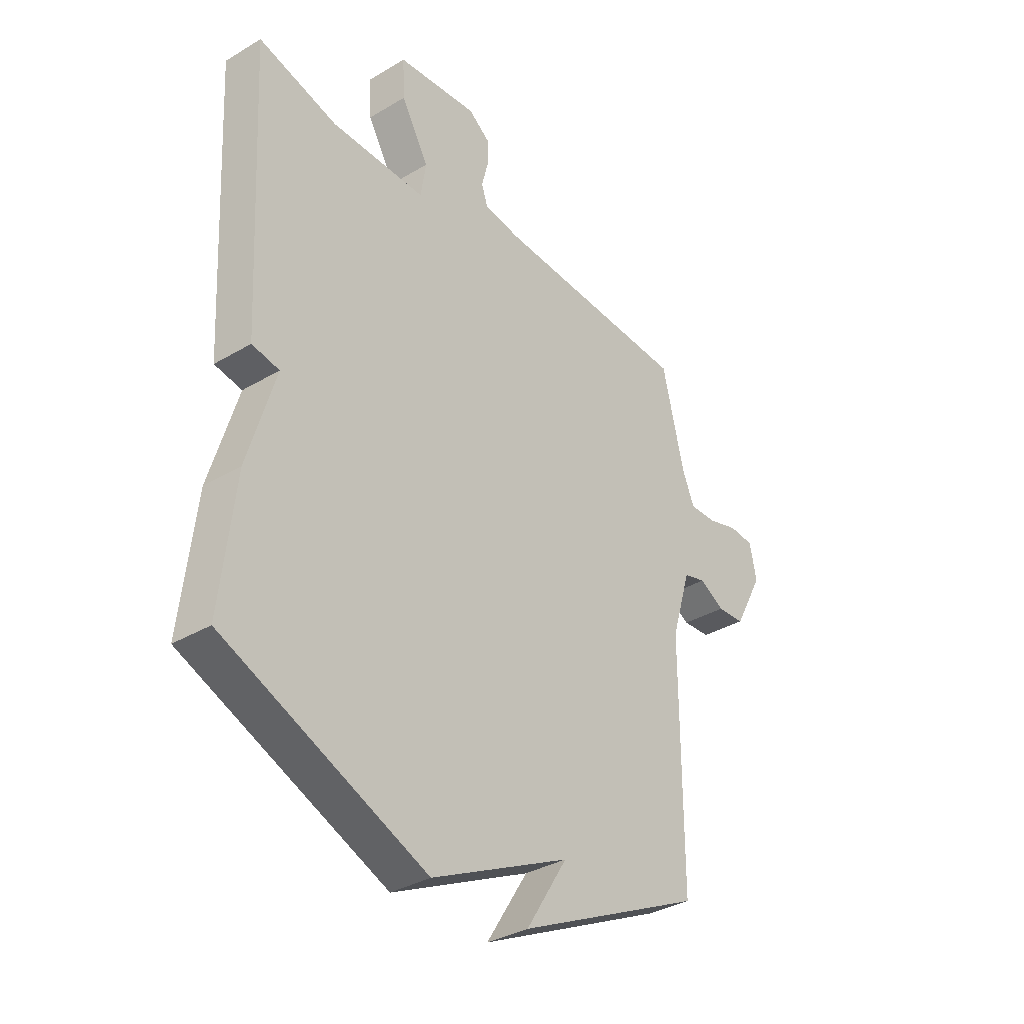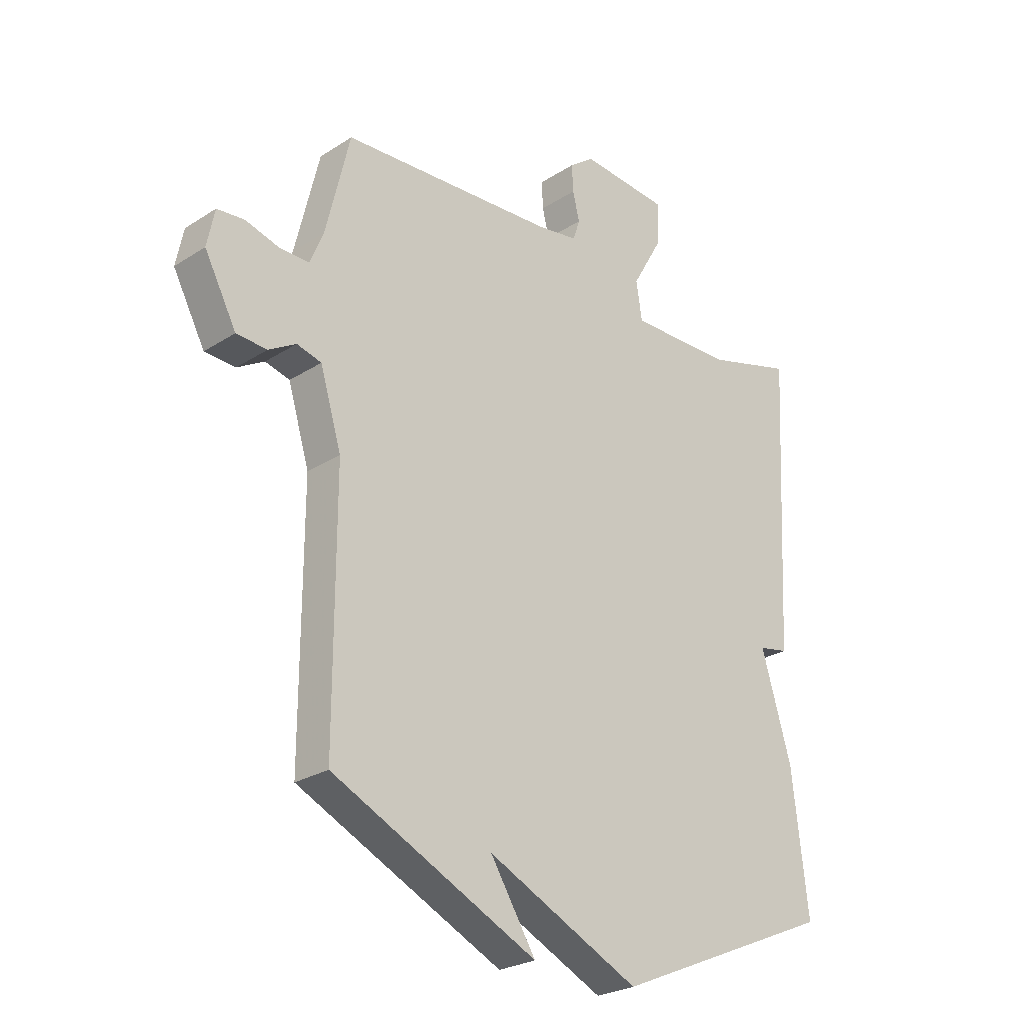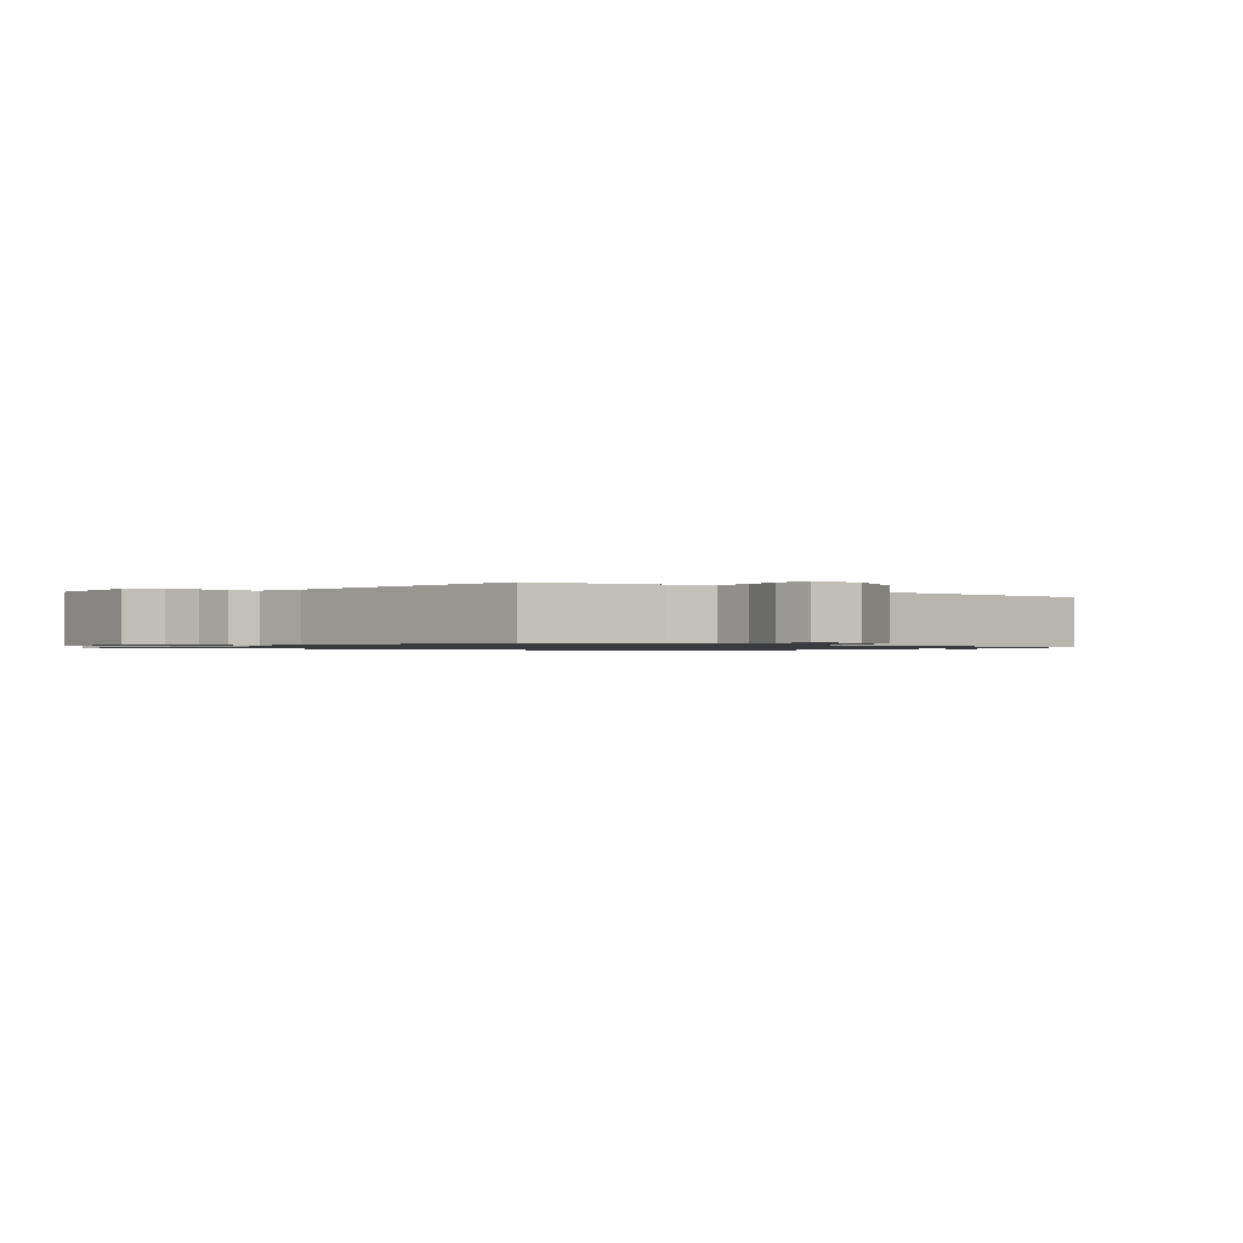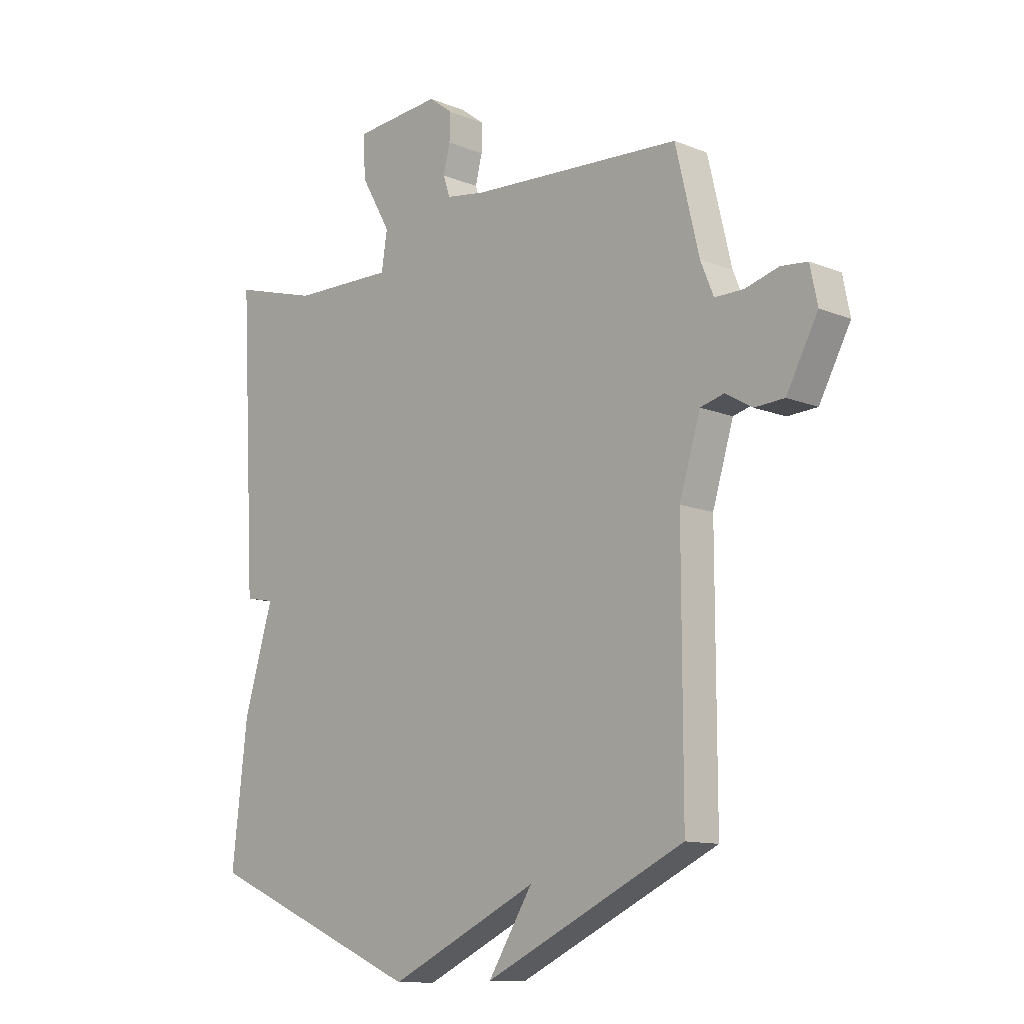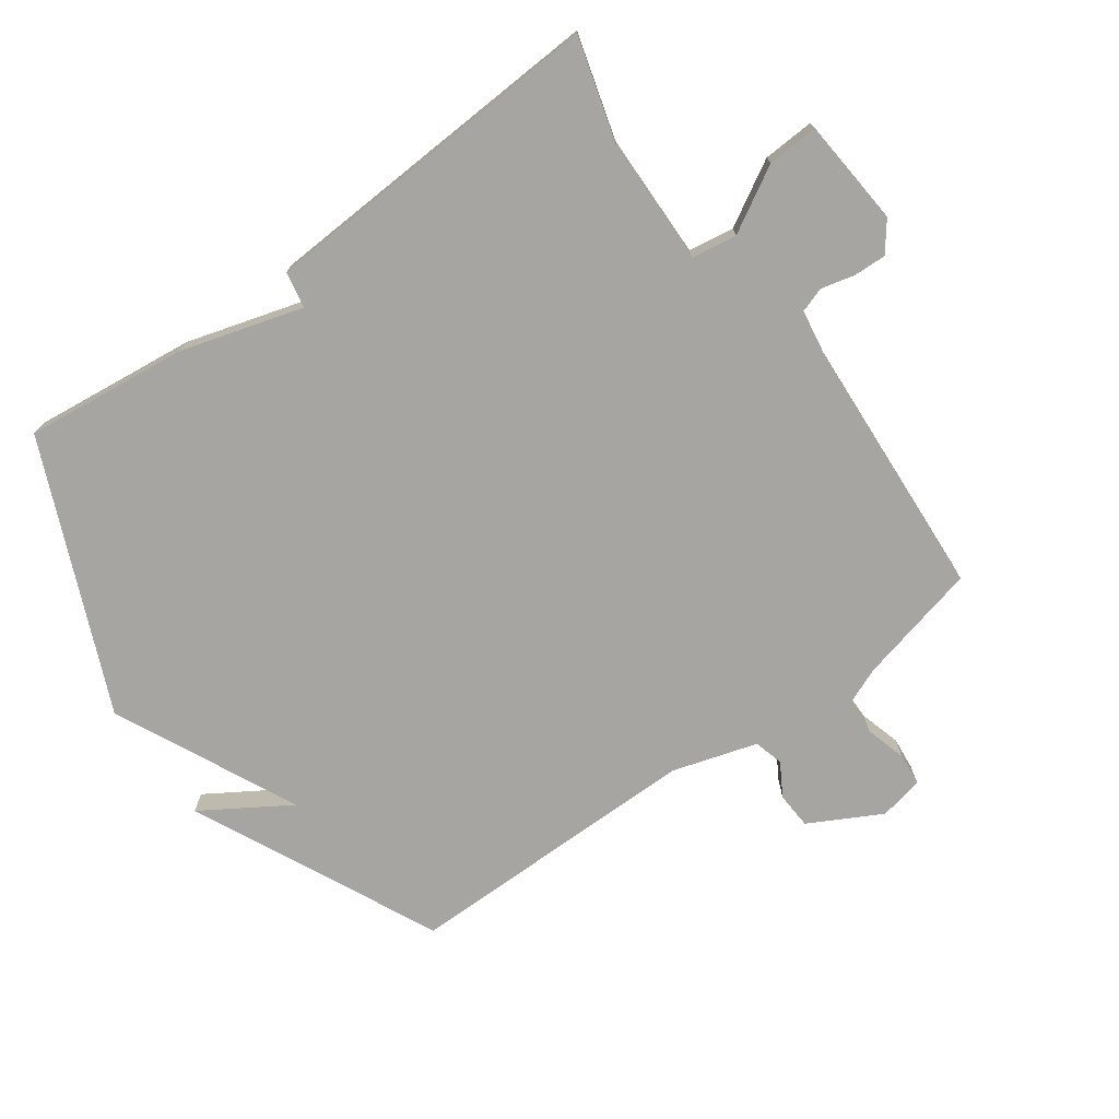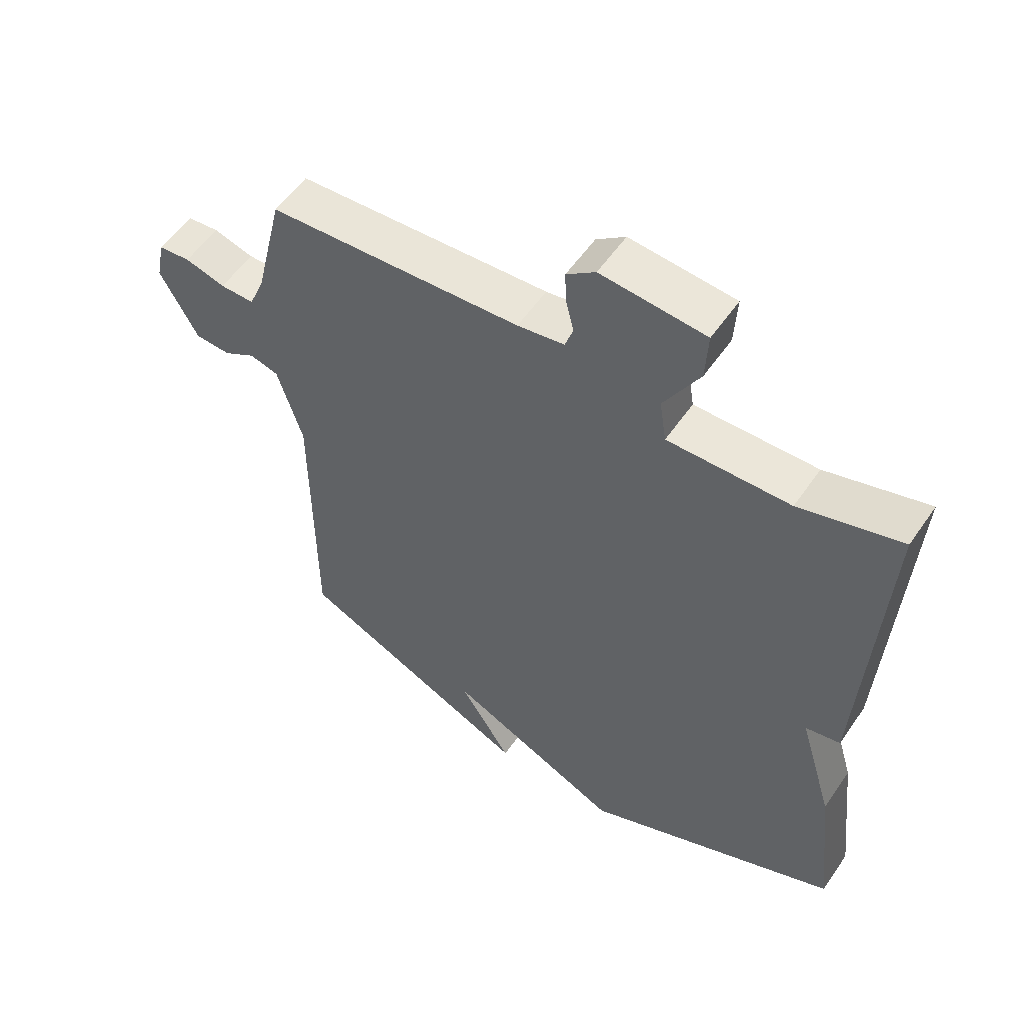
<metadata>
{"format":"obj","ext":"obj","renderer":"f3d","projection":"perspective","resolution":1024,"background":"white","views":[{"elev":-34.4,"azim":-51.2,"up":"+Z"},{"elev":-26.0,"azim":135.3,"up":"+Z"},{"elev":-1.0,"azim":49.0,"up":"+Y"},{"elev":-11.9,"azim":46.1,"up":"+Z"},{"elev":-73.8,"azim":-54.2,"up":"+Y"},{"elev":55.7,"azim":-146.0,"up":"+Z"}]}
</metadata>
<code>
v 0.5 0.07 -0.5
v 0.117 0.07 -0.681
v 0.202 0.07 -0.546
v -0.083 0.07 -0.681
v -0.5 0.07 -0.5
v -0.471 0.07 -0.246
v -0.415 0.07 -0.057
v -0.471 0.07 -0.046
v -0.5 0.07 0.5
v -0.337 0.07 0.453
v -0.141 0.07 0.449
v -0.13 0.07 0.52
v -0.187 0.07 0.62
v -0.191 0.07 0.7
v -0.024 0.07 0.714
v 0.022 0.07 0.679
v 0.02 0.07 0.628
v 0.007 0.07 0.576
v 0.02 0.07 0.537
v 0.095 0.07 0.525
v 0.5 0.07 0.5
v 0.545 0.07 0.311
v 0.57 0.07 0.25
v 0.625 0.07 0.25
v 0.689 0.07 0.268
v 0.74 0.07 0.263
v 0.754 0.07 0.194
v 0.694 0.07 0.082
v 0.637 0.07 0.079
v 0.586 0.07 0.109
v 0.54 0.07 0.097
v 0.5 0.07 -0.035
v 0.5 0 -0.5
v 0.117 0 -0.681
v 0.202 0 -0.546
v -0.083 0 -0.681
v -0.5 0 -0.5
v -0.471 0 -0.246
v -0.415 0 -0.057
v -0.471 0 -0.046
v -0.5 0 0.5
v -0.337 0 0.453
v -0.141 0 0.449
v -0.13 0 0.52
v -0.187 0 0.62
v -0.191 0 0.7
v -0.024 0 0.714
v 0.022 0 0.679
v 0.02 0 0.628
v 0.007 0 0.576
v 0.02 0 0.537
v 0.095 0 0.525
v 0.5 0 0.5
v 0.545 0 0.311
v 0.57 0 0.25
v 0.625 0 0.25
v 0.689 0 0.268
v 0.74 0 0.263
v 0.754 0 0.194
v 0.694 0 0.082
v 0.637 0 0.079
v 0.586 0 0.109
v 0.54 0 0.097
v 0.5 0 -0.035
f 28 29 30
f 27 28 30
f 26 27 30
f 25 26 30
f 24 25 30
f 23 24 30 31
f 22 23 31 32
f 20 21 22 32
f 16 17 18
f 15 16 18
f 14 15 18
f 13 14 18
f 12 13 18
f 11 12 18 19
f 7 8 9 10
f 7 10 11
f 19 20 32
f 11 19 32
f 7 11 32
f 6 7 32
f 5 6 32
f 4 5 32
f 3 4 32
f 3 32 1
f 1 2 3
f 62 61 60
f 62 60 59
f 62 59 58
f 62 58 57
f 62 57 56
f 63 62 56 55
f 64 63 55 54
f 64 54 53 52
f 50 49 48
f 50 48 47
f 50 47 46
f 50 46 45
f 50 45 44
f 51 50 44 43
f 42 41 40 39
f 43 42 39
f 64 52 51
f 64 51 43
f 64 43 39
f 64 39 38
f 64 38 37
f 64 37 36
f 64 36 35
f 33 64 35
f 35 34 33
f 1 33 34 2
f 2 34 35 3
f 3 35 36 4
f 4 36 37 5
f 5 37 38 6
f 6 38 39 7
f 7 39 40 8
f 8 40 41 9
f 9 41 42 10
f 10 42 43 11
f 11 43 44 12
f 12 44 45 13
f 13 45 46 14
f 14 46 47 15
f 15 47 48 16
f 16 48 49 17
f 17 49 50 18
f 18 50 51 19
f 19 51 52 20
f 20 52 53 21
f 21 53 54 22
f 22 54 55 23
f 23 55 56 24
f 24 56 57 25
f 25 57 58 26
f 26 58 59 27
f 27 59 60 28
f 28 60 61 29
f 29 61 62 30
f 30 62 63 31
f 31 63 64 32
f 32 64 33 1

</code>
